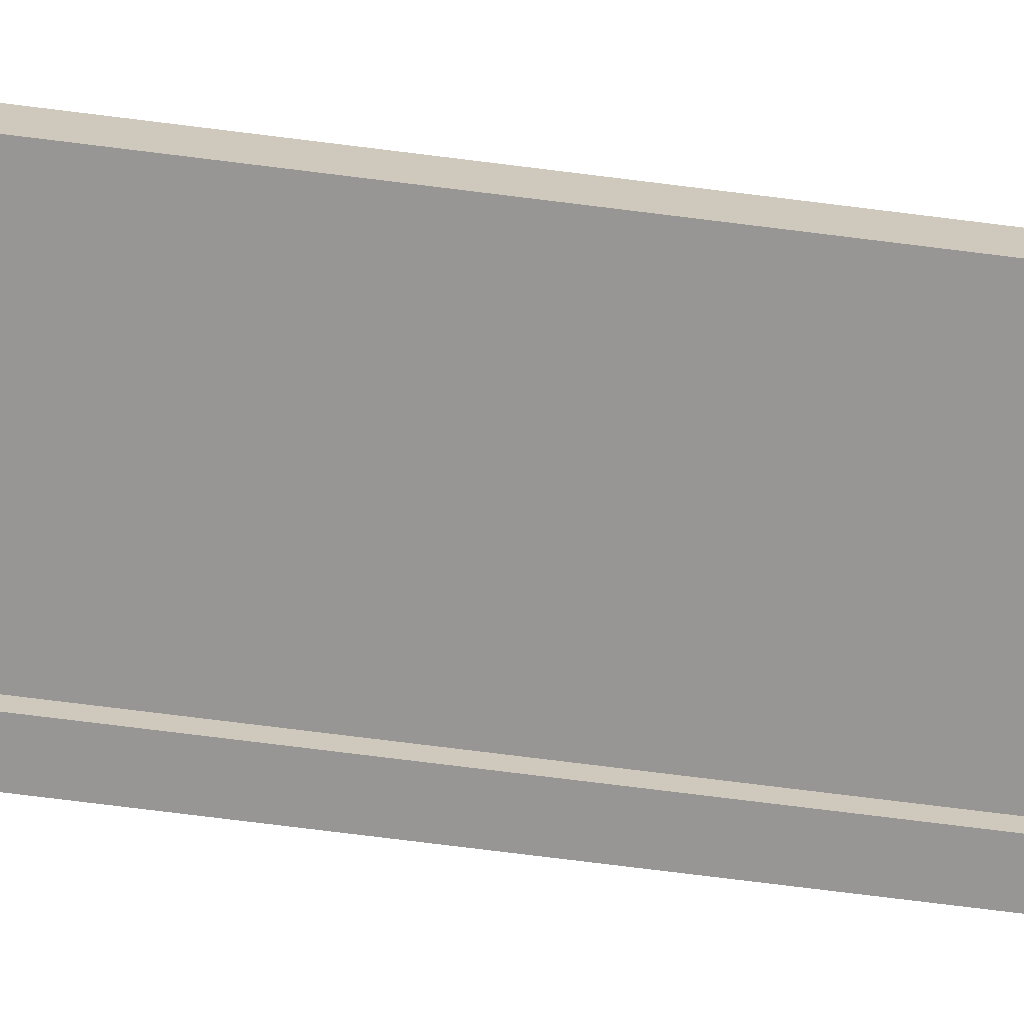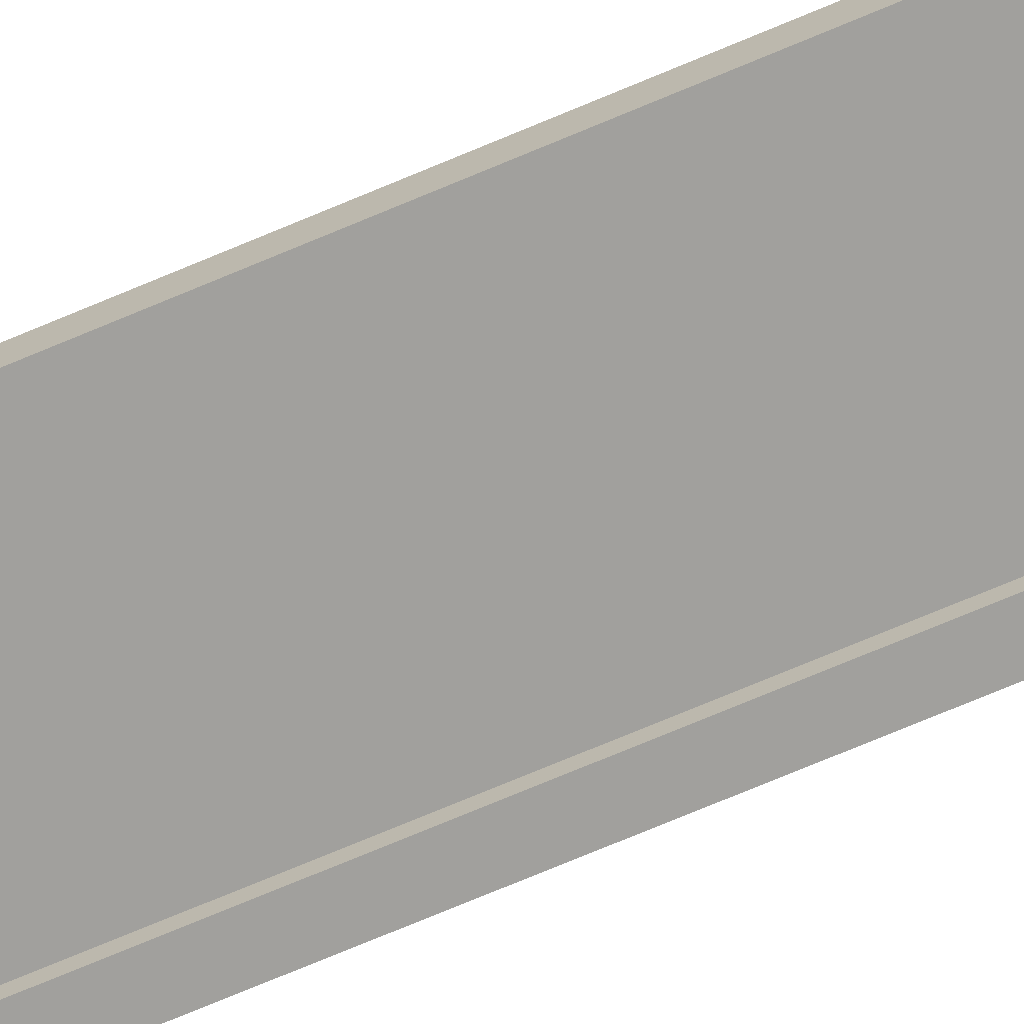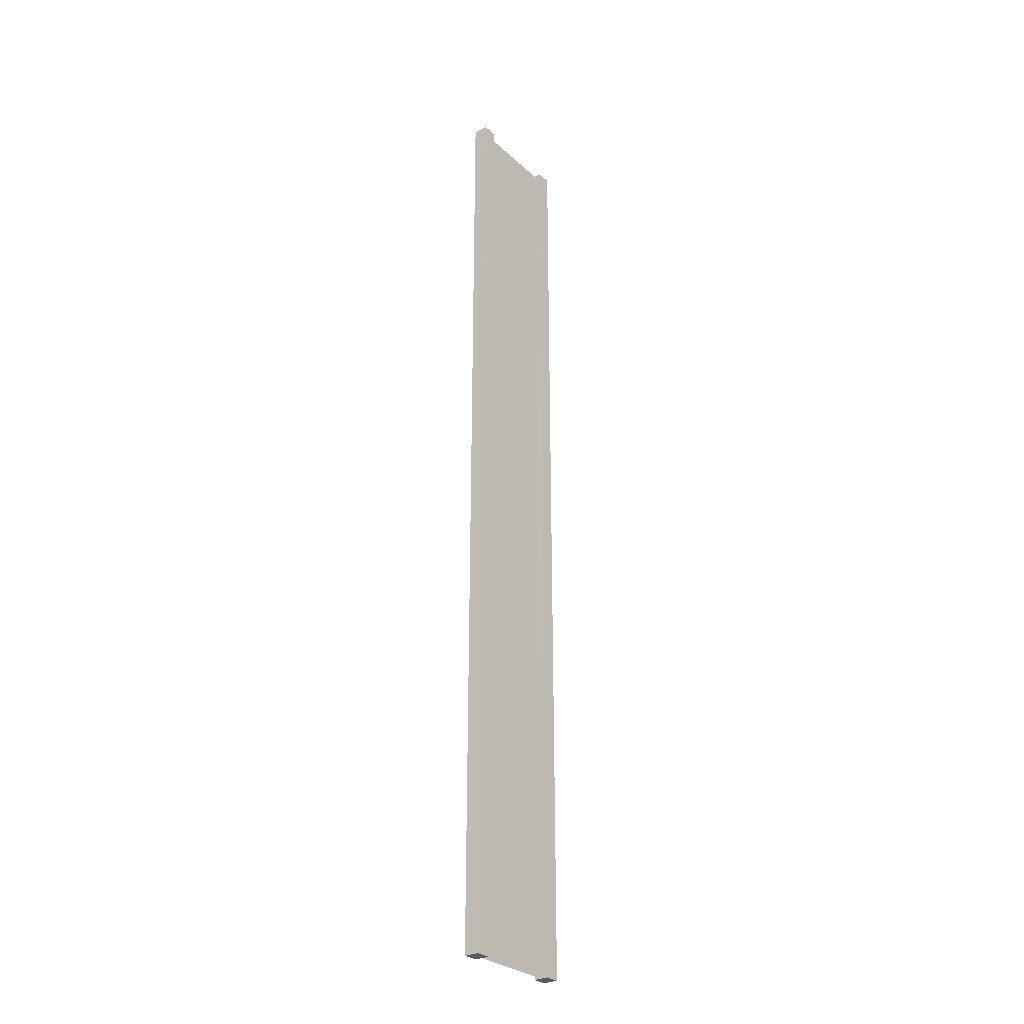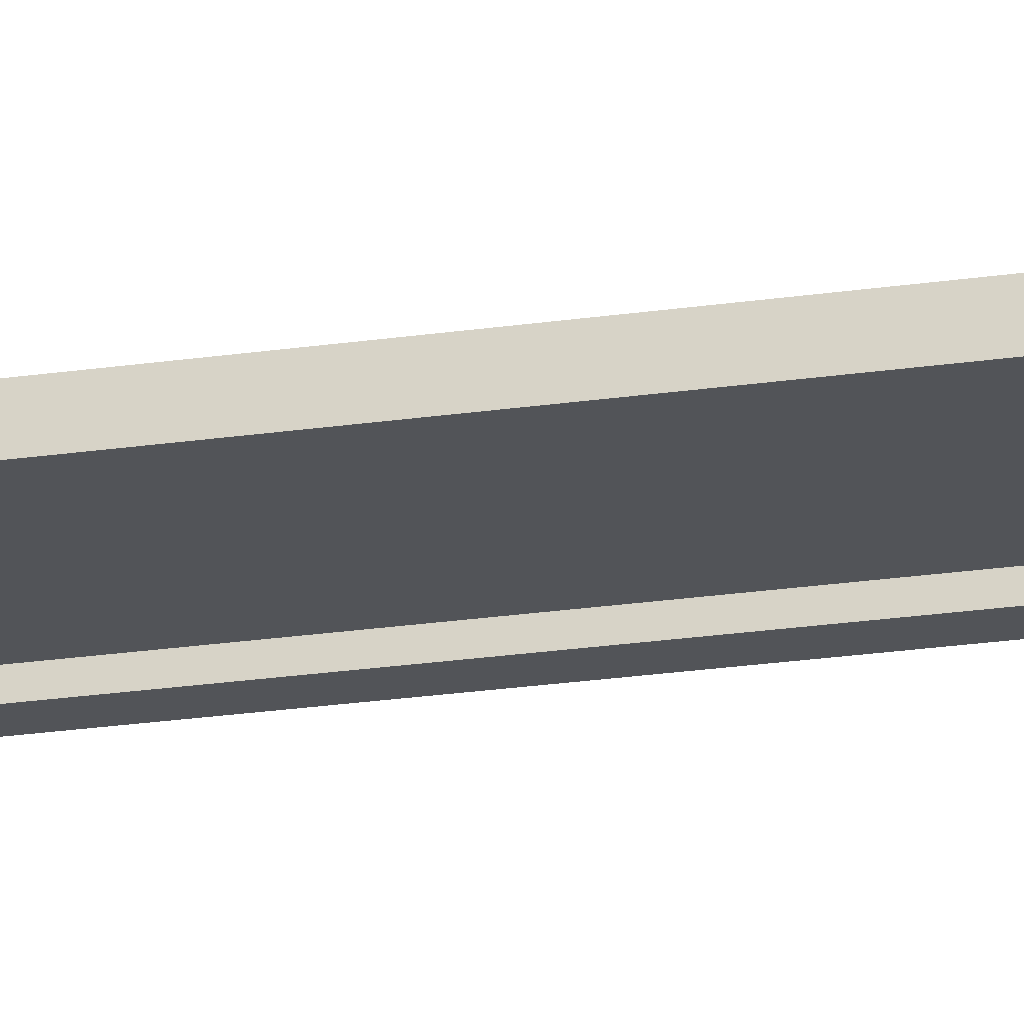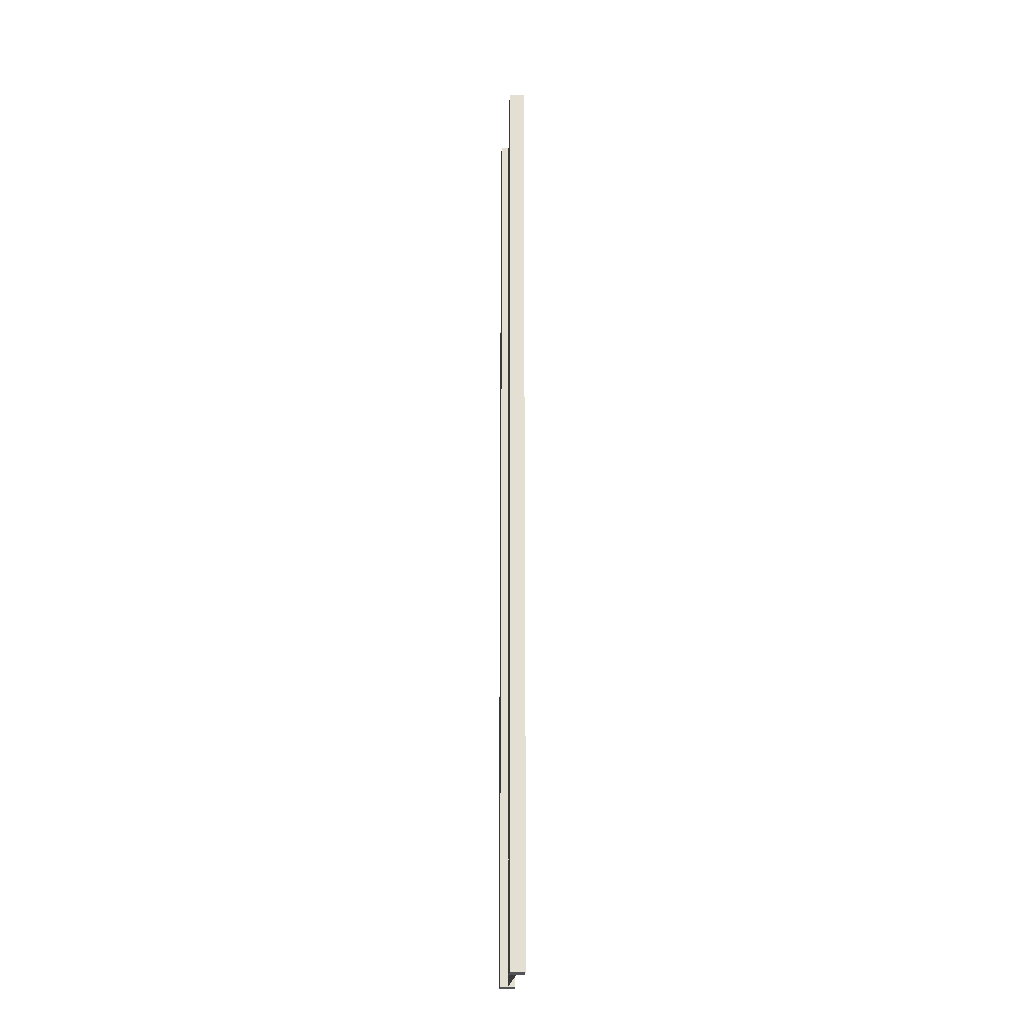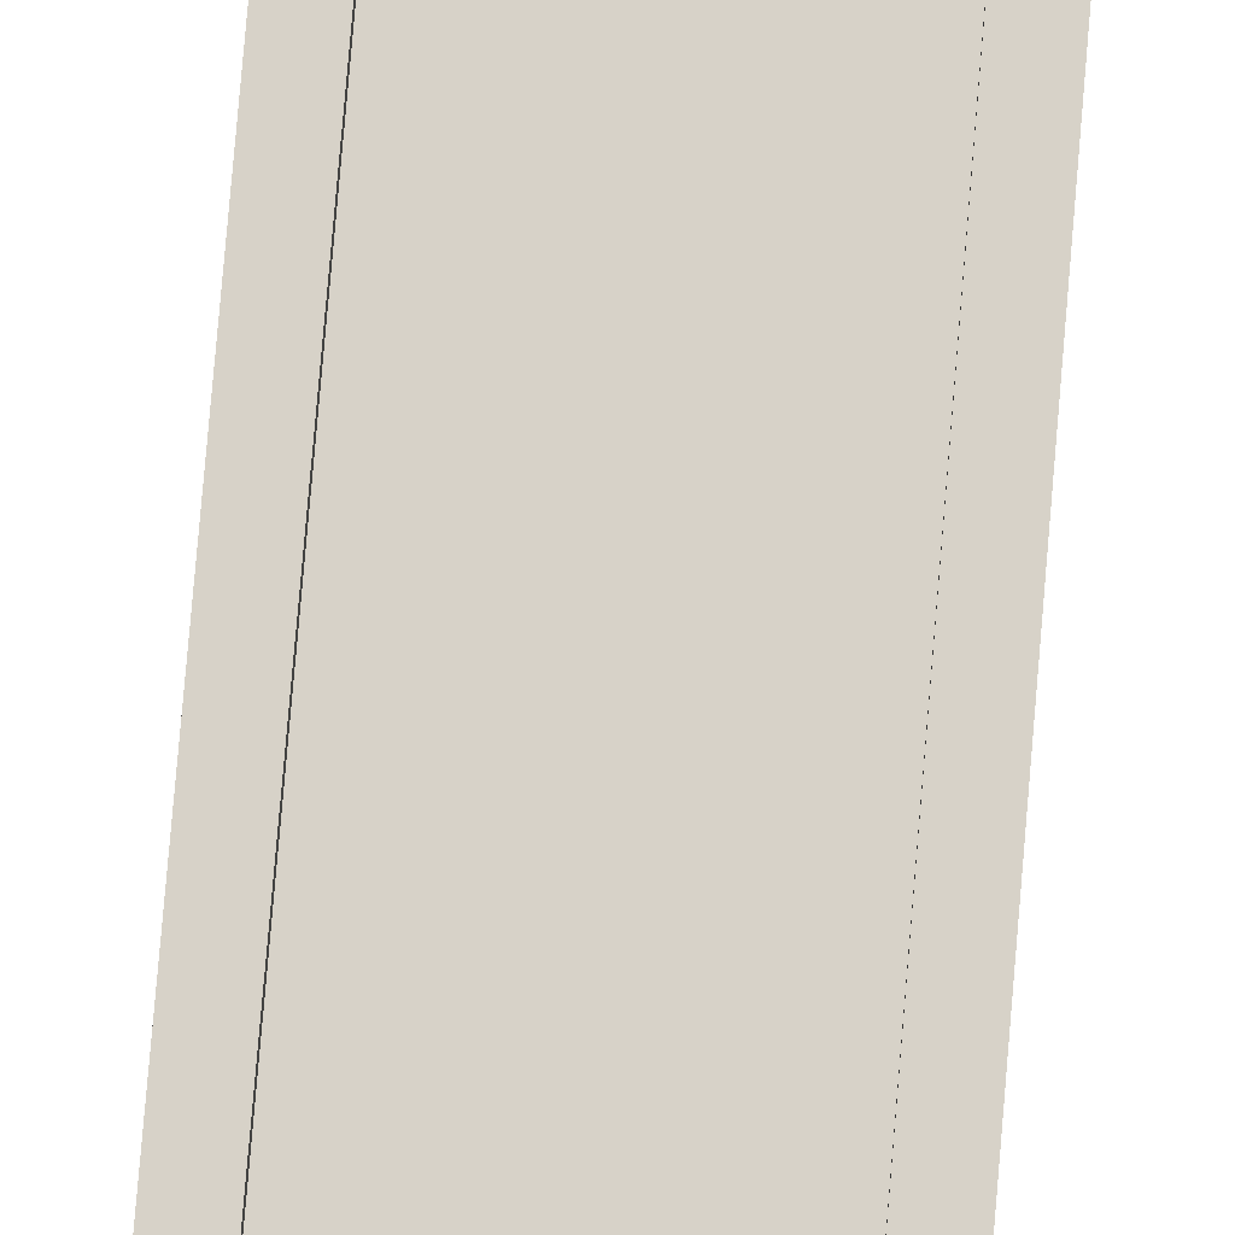
<metadata>
{"format":"obj","ext":"obj","renderer":"f3d","projection":"perspective","resolution":1024,"background":"white","views":[{"elev":-67.9,"azim":82.6,"up":"+Z"},{"elev":-71.6,"azim":113.0,"up":"+Z"},{"elev":-29.2,"azim":-52.8,"up":"+Y"},{"elev":-22.9,"azim":104.3,"up":"+Z"},{"elev":-22.2,"azim":-95.3,"up":"+Y"},{"elev":77.3,"azim":-175.2,"up":"+Z"}]}
</metadata>
<code>
g pb_Mesh-110954
v -0.75 -3 0.25
v -1 -3 0.25
v -0.75 13 0.25
v -1 13 0.25
v -1 -3 0.25
v -1 -3 -2.384e-07
v -1 13 0.25
v -1 13 -5.424e-06
v -1 -3 -2.384e-07
v -0.75 -3 -1.49e-07
v -1 13 -5.424e-06
v -0.75 13 -5.23e-06
v 1 -3 4.768e-07
v 1 -3 0.25
v 1 13 -3.874e-06
v 1 13 0.25
v -0.75 13 0.25
v -1 13 0.25
v -0.75 13 -5.23e-06
v -1 13 -5.424e-06
v -0.75 -3 -1.49e-07
v -1 -3 -2.384e-07
v -0.75 -3 0.25
v -1 -3 0.25
v 0.75 -3 3.874e-07
v 0.75 -3 0.25
v 1 -3 4.768e-07
v 1 -3 0.25
v 0.75 13 -4.068e-06
v 0.75 -3 3.874e-07
v 1 13 -3.874e-06
v 1 -3 4.768e-07
v 0.75 -3 0.25
v 0.75 13 0.25
v 1 -3 0.25
v 1 13 0.25
v 0.75 13 0.25
v 0.75 13 -4.068e-06
v 1 13 0.25
v 1 13 -3.874e-06
v -0.75 -3 0.25
v -0.75 13 0.25
v -0.75 -3 -1.49e-07
v -0.75 13 -5.23e-06
v 0.75 13 0.25
v 0.75 -3 0.25
v 0.75 13 -4.068e-06
v 0.75 -3 3.874e-07
v -0.75 -3 0.125
v -0.75 13 0.125
v 0.75 -3 0.125
v 0.75 13 0.125
g pb_Mesh-110954_0
f 3 2 1
f 3 4 2
f 7 6 5
f 7 8 6
f 11 10 9
f 11 12 10
f 15 14 13
f 15 16 14
f 19 18 17
f 19 20 18
f 23 22 21
f 23 24 22
f 27 26 25
f 27 28 26
f 31 30 29
f 31 32 30
f 35 34 33
f 35 36 34
f 39 38 37
f 39 40 38
f 43 42 41
f 43 44 42
f 47 46 45
f 47 48 46
g pb_Mesh-110954_1
f 51 50 49
f 51 52 50

</code>
